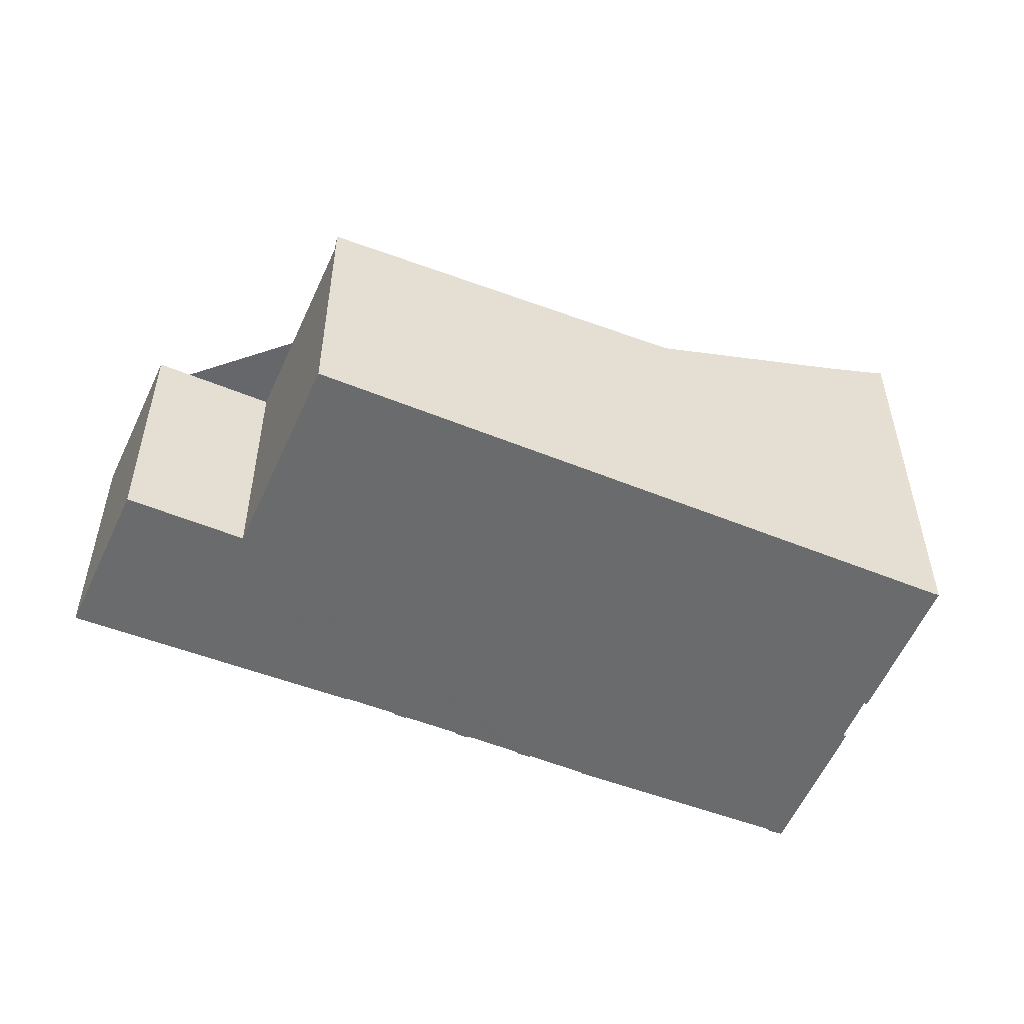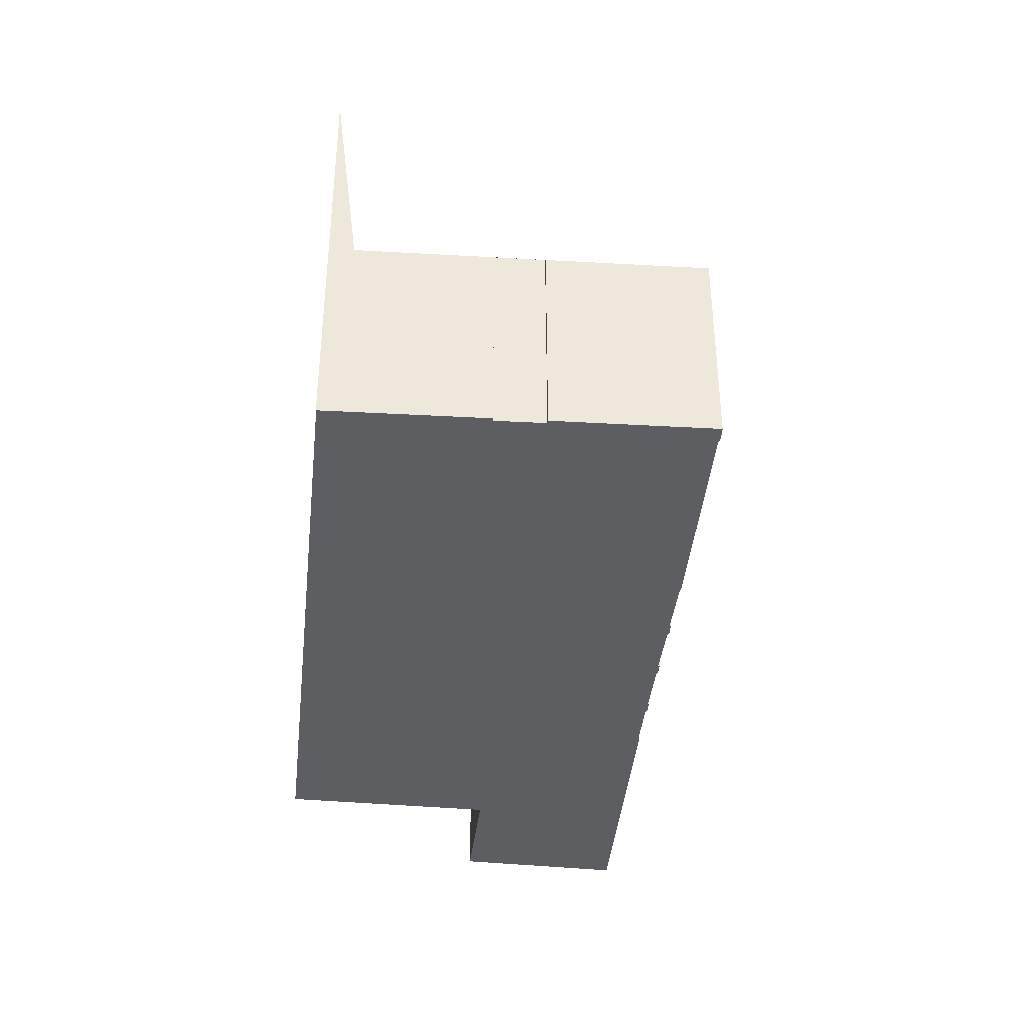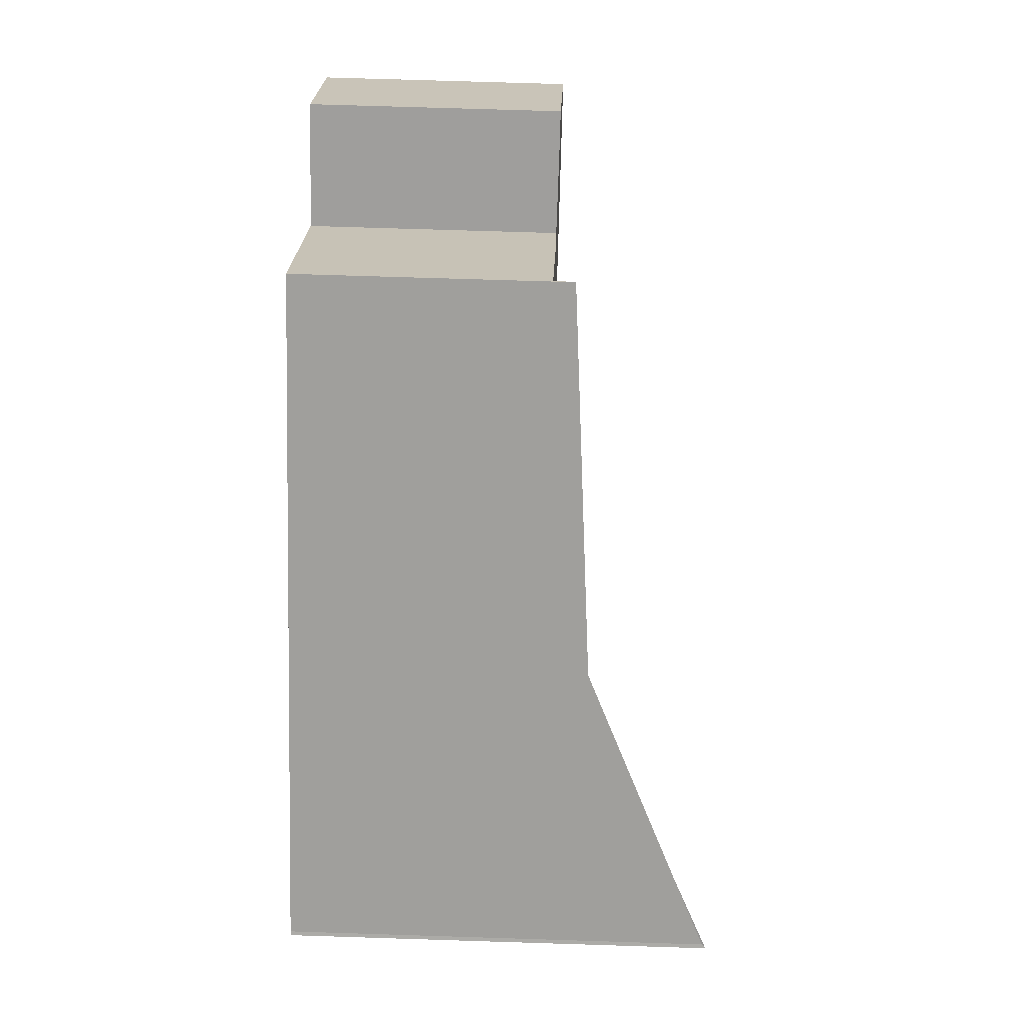
<metadata>
{"format":"obj","ext":"obj","renderer":"f3d","projection":"perspective","resolution":1024,"background":"white","views":[{"elev":-53.2,"azim":-168.8,"up":"+Z"},{"elev":-39.1,"azim":-61.5,"up":"+Z"},{"elev":73.9,"azim":-88.2,"up":"+Y"}]}
</metadata>
<code>
v -361.8 -1345 11.39
v -357.2 -1342 11.38
v -352.6 -1348 11.52
v -364.1 -1356 11.54
v -364.1 -1356 11.54
v -366.2 -1357 11.54
v -366.2 -1357 11.54
v -366.7 -1358 11.54
v -366.7 -1358 11.54
v -369 -1359 11.55
v -369 -1359 11.55
v -369.4 -1359 11.55
v -369.5 -1359 11.55
v -371.8 -1361 11.55
v -371.7 -1361 11.56
v -372.2 -1361 11.56
v -372.2 -1361 11.56
v -374.7 -1363 11.56
v -374.6 -1363 11.56
v -383.6 -1369 10.3
v -383.5 -1369 10.3
v -384 -1369 9.692
v -388 -1363 9.692
v -387.9 -1363 9.849
v -389.1 -1361 9.862
v -389.3 -1361 9.705
v -367.5 -1337 12.18
v -393.2 -1355 19.33
v -393.1 -1355 19.11
v -382.5 -1368 11.58
v -367.4 -1337 11.22
v -391.5 -1355 11.29
v -384.9 -1350 11.27
v -382.5 -1368 11.58
v -367.4 -1337 11.22
v -392.7 -1356 11.29
v -391.5 -1355 11.29
v -387.8 -1351 16.35
v -392.6 -1356 9.726
v -373.9 -1341 12.69
v -391.2 -1354 11.77
v -392.8 -1356 11.69
v -378.9 -1345 13.09
v -390.1 -1353 13.22
v -392.9 -1355 13.25
v -383.7 -1349 12.16
v -384.9 -1350 11.27
v -382.1 -1347 13.35
v -382.4 -1347 13.13
v -384.4 -1349 14.54
v -389.1 -1352 14.61
v -393 -1355 14.66
v -385.5 -1350 12.07
v -384.7 -1349 11.43
v -384.9 -1350 11.27
v -383.7 -1349 12.16
v -386.4 -1351 11.27
v -386.5 -1351 12.02
v -389.9 -1353 11.28
v -390 -1353 11.83
v -382.4 -1347 13.13
v -382.1 -1347 13.35
v -391.5 -1355 11.29
v -392.6 -1356 9.726
v -383.3 -1348 12.48
v -367.5 -1337 11.8
v -380.3 -1346 12.35
v -387.8 -1351 14.59
v -388.8 -1352 15.06
v -393.1 -1355 17.1
v -383.3 -1348 12.48
v -384.7 -1349 13.16
v -352.6 -1348 11.52
v -357.2 -1342 11.38
v -387.8 -1363 9.692
v -386.4 -1362 11.45
v -357.2 -1342 11.38
v -386.4 -1362 11.45
v -357.2 -1342 11.38
v -382.5 -1368 11.58
v -383.4 -1369 10.48
v -383.6 -1369 10.3
v -384.1 -1369 9.692
v -382.5 -1368 11.58
v -370 -1360 11.55
v -369.5 -1359 11.55
v -369 -1359 11.55
v -366.7 -1358 11.54
v -366.2 -1357 11.54
v -364.1 -1356 11.54
v -352.7 -1348 11.52
v -352.7 -1348 11.52
v -367.4 -1337 11.22
v -367.5 -1337 11.8
v -357.4 -1351 11.53
v -357.5 -1351 11.53
v -361.8 -1345 11.39
v -367.4 -1337 11.22
v -367.5 -1337 12.19
v -354.4 -1349 11.52
v -354.3 -1349 11.52
v -358.4 -1343 11.39
v -358.4 -1343 11.39
v -386.2 -1363 11.46
v -387.7 -1364 9.692
v -361.2 -1346 11.41
v -357.8 -1344 11.41
v -356.5 -1343 11.4
v -356.5 -1343 11.4
v -386.2 -1363 11.46
v -361.5 -1346 11.4
v -358.1 -1343 11.4
v -356.8 -1343 11.4
v -356.8 -1342 11.4
v -378.1 -1357 11.43
v -386.5 -1362 11.45
v -388 -1363 9.692
v -386.5 -1362 11.45
v -384.7 -1349 11.43
v -383.9 -1349 11.26
v -367 -1338 11.23
v -383.9 -1349 11.26
v -389.1 -1352 14.66
v -389 -1352 14.6
v -391 -1354 16.11
v -387.1 -1351 13.19
v -367 -1338 11.23
v -393.1 -1355 17.69
v -386.2 -1350 13.18
v -386.2 -1350 12.55
v -386.3 -1350 13.89
v -381 -1359 11.44
v -380.8 -1359 11.45
v -386.1 -1351 11.27
v -381 -1359 11.44
v -386.2 -1350 12.03
v -377.2 -1365 11.57
v -377.2 -1365 11.57
v -386.1 -1351 11.27
v -386.4 -1350 15.59
v -386.3 -1350 14.57
v -383.4 -1355 11.36
v -364 -1342 11.33
v -389 -1358 11.37
v -383.7 -1355 11.36
v -383.7 -1355 12.34
v -387.4 -1357 11.37
v -387.4 -1357 12.14
v -364 -1342 11.33
v -389 -1358 11.37
v -390.4 -1359 9.712
v -386.5 -1351 13.18
v -386.5 -1351 12.77
v -386.6 -1350 14.03
v -383.7 -1355 12.34
v -386.5 -1351 12.02
v -381.3 -1359 11.44
v -381.1 -1359 11.45
v -383.7 -1355 12.34
v -383.7 -1355 11.36
v -386.4 -1351 11.27
v -383.7 -1355 11.36
v -381.3 -1359 11.44
v -386.5 -1351 12.02
v -377.5 -1365 11.57
v -377.4 -1365 11.57
v -386.4 -1351 11.27
v -386.7 -1350 15.74
v -386.6 -1350 14.57
v -390.2 -1353 15.75
v -390.2 -1353 15.52
v -390.4 -1353 17.67
v -384.9 -1361 11.45
v -384.7 -1362 11.45
v -389.9 -1353 11.28
v -387.4 -1357 11.37
v -385 -1361 11.45
v -387.4 -1357 12.14
v -390 -1353 11.83
v -387.4 -1357 12.14
v -387.4 -1357 11.37
v -390.2 -1353 14.62
v -390.1 -1353 13.22
v -390 -1353 11.83
v -390.1 -1353 13.26
v -381.1 -1367 11.57
v -381.1 -1367 11.57
v -389.9 -1353 11.28
v -393.2 -1355 19.25
v -393.1 -1355 17.65
v -384 -1369 9.698
v -387.7 -1364 9.737
v -387.8 -1363 9.738
v -384 -1369 9.698
v -387.9 -1363 9.74
v -388 -1363 9.74
v -389.2 -1361 9.753
v -390.3 -1359 9.765
v -393.1 -1355 17.07
v -392.9 -1355 14.66
v -392.6 -1356 9.789
v -392.6 -1356 9.789
v -392.7 -1356 11.69
v -392.7 -1356 11.29
v -392.8 -1355 13.25
v -382.6 -1368 11.57
v -384.1 -1369 9.699
v -374.9 -1363 11.56
v -372.6 -1362 11.56
v -372.2 -1361 11.56
v -371.8 -1361 11.55
v -377.2 -1365 11.56
v -381.2 -1367 11.57
v -377.5 -1365 11.56
v -384.1 -1369 9.692
v -382.6 -1368 11.57
v -358.4 -1343 11.39
v -361.8 -1345 11.39
v -361.8 -1345 0
v -358.4 -1343 0
v -357.2 -1342 11.38
v -357.2 -1342 11.38
v -357.2 -1342 0
v -357.2 -1342 1.776e-15
v -352.6 -1348 11.52
v -352.6 -1348 11.52
v -352.6 -1348 -1.776e-15
v -352.6 -1348 0
v -364.1 -1356 11.54
v -364.1 -1356 11.54
v -364.1 -1356 0
v -364.1 -1356 0
v -366.2 -1357 11.54
v -364.1 -1356 11.54
v -364.1 -1356 1.776e-15
v -366.2 -1357 0
v -366.2 -1357 11.54
v -366.2 -1357 11.54
v -366.2 -1357 0
v -366.2 -1357 1.776e-15
v -366.7 -1358 11.54
v -366.2 -1357 11.54
v -366.2 -1357 0
v -366.7 -1358 0
v -366.7 -1358 11.54
v -366.7 -1358 11.54
v -366.7 -1358 0
v -366.7 -1358 0
v -369 -1359 11.55
v -366.7 -1358 11.54
v -366.7 -1358 1.776e-15
v -369 -1359 1.776e-15
v -369 -1359 11.55
v -369 -1359 11.55
v -369 -1359 1.776e-15
v -369 -1359 0
v -369.4 -1359 11.55
v -369 -1359 11.55
v -369 -1359 1.776e-15
v -369.4 -1359 0
v -369.5 -1359 11.55
v -369.4 -1359 11.55
v -369.4 -1359 0
v -369.5 -1359 1.776e-15
v -370 -1360 11.55
v -369.5 -1359 11.55
v -369.5 -1359 0
v -370 -1360 0
v -371.8 -1361 11.55
v -371.8 -1361 11.55
v -371.8 -1361 0
v -371.8 -1361 0
v -372.2 -1361 11.56
v -371.7 -1361 11.56
v -371.7 -1361 1.776e-15
v -372.2 -1361 0
v -372.2 -1361 11.56
v -372.2 -1361 11.56
v -372.2 -1361 0
v -372.2 -1361 0
v -372.6 -1362 11.56
v -372.2 -1361 11.56
v -372.2 -1361 0
v -372.6 -1362 0
v -374.6 -1363 11.56
v -374.7 -1363 11.56
v -374.7 -1363 1.776e-15
v -374.6 -1363 0
v -377.2 -1365 11.57
v -374.6 -1363 11.56
v -374.6 -1363 0
v -377.2 -1365 0
v -383.6 -1369 10.3
v -383.6 -1369 10.3
v -383.6 -1369 0
v -383.6 -1369 0
v -384 -1369 9.698
v -383.5 -1369 10.3
v -383.5 -1369 0
v -384 -1369 0
v -384.1 -1369 9.692
v -384 -1369 9.692
v -384 -1369 -1.776e-15
v -384.1 -1369 0
v -388 -1363 9.74
v -388 -1363 9.692
v -388 -1363 0
v -388 -1363 0
v -389.1 -1361 9.862
v -387.9 -1363 9.849
v -387.9 -1363 0
v -389.1 -1361 0
v -389.2 -1361 9.753
v -389.1 -1361 9.862
v -389.1 -1361 0
v -389.2 -1361 0
v -390.4 -1359 9.712
v -389.3 -1361 9.705
v -389.3 -1361 0
v -390.4 -1359 0
v -367.5 -1337 11.8
v -367.5 -1337 12.18
v -367.5 -1337 0
v -367.5 -1337 0
v -393.2 -1355 19.25
v -393.2 -1355 19.33
v -393.2 -1355 0
v -393.2 -1355 0
v -390.4 -1353 17.67
v -393.1 -1355 19.11
v -393.1 -1355 0
v -390.4 -1353 0
v -367 -1338 11.23
v -367.4 -1337 11.22
v -367.4 -1337 0
v -367 -1338 0
v -383.4 -1369 10.48
v -382.5 -1368 11.58
v -382.5 -1368 0
v -383.4 -1369 0
v -392.8 -1356 11.69
v -392.7 -1356 11.29
v -392.7 -1356 0
v -392.8 -1356 0
v -386.7 -1350 15.74
v -387.8 -1351 16.35
v -387.8 -1351 0
v -386.7 -1350 0
v -392.7 -1356 11.29
v -392.6 -1356 9.726
v -392.6 -1356 0
v -392.7 -1356 0
v -367.5 -1337 12.19
v -373.9 -1341 12.69
v -373.9 -1341 1.776e-15
v -367.5 -1337 0
v -392.9 -1355 13.25
v -392.8 -1356 11.69
v -392.8 -1356 0
v -392.9 -1355 0
v -373.9 -1341 12.69
v -378.9 -1345 13.09
v -378.9 -1345 1.776e-15
v -373.9 -1341 1.776e-15
v -393 -1355 14.66
v -392.9 -1355 13.25
v -392.9 -1355 0
v -393 -1355 0
v -382.1 -1347 13.35
v -384.4 -1349 14.54
v -384.4 -1349 -1.776e-15
v -382.1 -1347 1.776e-15
v -393.1 -1355 17.1
v -393 -1355 14.66
v -393 -1355 0
v -393.1 -1355 0
v -378.9 -1345 13.09
v -382.1 -1347 13.35
v -382.1 -1347 1.776e-15
v -378.9 -1345 1.776e-15
v -367.4 -1337 11.22
v -367.5 -1337 11.8
v -367.5 -1337 0
v -367.4 -1337 0
v -393.1 -1355 17.69
v -393.1 -1355 17.1
v -393.1 -1355 0
v -393.1 -1355 0
v -354.3 -1349 11.52
v -352.6 -1348 11.52
v -352.6 -1348 0
v -354.3 -1349 0
v -357.2 -1342 11.38
v -357.2 -1342 11.38
v -357.2 -1342 0
v -357.2 -1342 0
v -388 -1363 9.692
v -387.8 -1363 9.692
v -387.8 -1363 0
v -388 -1363 0
v -356.8 -1342 11.4
v -357.2 -1342 11.38
v -357.2 -1342 1.776e-15
v -356.8 -1342 1.776e-15
v -383.6 -1369 10.3
v -383.4 -1369 10.48
v -383.4 -1369 0
v -383.6 -1369 0
v -383.5 -1369 10.3
v -383.6 -1369 10.3
v -383.6 -1369 0
v -383.5 -1369 0
v -384.1 -1369 9.692
v -384.1 -1369 9.692
v -384.1 -1369 0
v -384.1 -1369 0
v -371.8 -1361 11.55
v -370 -1360 11.55
v -370 -1360 0
v -371.8 -1361 0
v -369.5 -1359 11.55
v -369.5 -1359 11.55
v -369.5 -1359 1.776e-15
v -369.5 -1359 0
v -369 -1359 11.55
v -369 -1359 11.55
v -369 -1359 0
v -369 -1359 1.776e-15
v -366.7 -1358 11.54
v -366.7 -1358 11.54
v -366.7 -1358 0
v -366.7 -1358 1.776e-15
v -366.2 -1357 11.54
v -366.2 -1357 11.54
v -366.2 -1357 1.776e-15
v -366.2 -1357 0
v -364.1 -1356 11.54
v -364.1 -1356 11.54
v -364.1 -1356 0
v -364.1 -1356 1.776e-15
v -352.6 -1348 11.52
v -352.7 -1348 11.52
v -352.7 -1348 0
v -352.6 -1348 -1.776e-15
v -364.1 -1356 11.54
v -357.4 -1351 11.53
v -357.4 -1351 0
v -364.1 -1356 0
v -367.5 -1337 12.18
v -367.5 -1337 12.19
v -367.5 -1337 0
v -367.5 -1337 0
v -357.4 -1351 11.53
v -354.3 -1349 11.52
v -354.3 -1349 0
v -357.4 -1351 0
v -357.2 -1342 11.38
v -358.4 -1343 11.39
v -358.4 -1343 0
v -357.2 -1342 0
v -387.8 -1363 9.692
v -387.7 -1364 9.692
v -387.7 -1364 0
v -387.8 -1363 0
v -352.7 -1348 11.52
v -356.5 -1343 11.4
v -356.5 -1343 0
v -352.7 -1348 0
v -356.5 -1343 11.4
v -356.8 -1342 11.4
v -356.8 -1342 1.776e-15
v -356.5 -1343 0
v -388 -1363 9.692
v -388 -1363 9.692
v -388 -1363 0
v -388 -1363 0
v -364 -1342 11.33
v -367 -1338 11.23
v -367 -1338 0
v -364 -1342 0
v -393.2 -1355 19.33
v -393.1 -1355 17.69
v -393.1 -1355 0
v -393.2 -1355 0
v -377.4 -1365 11.57
v -377.2 -1365 11.57
v -377.2 -1365 0
v -377.4 -1365 -1.776e-15
v -384.4 -1349 14.54
v -386.4 -1350 15.59
v -386.4 -1350 0
v -384.4 -1349 -1.776e-15
v -361.8 -1345 11.39
v -364 -1342 11.33
v -364 -1342 0
v -361.8 -1345 0
v -392.6 -1356 9.726
v -390.4 -1359 9.712
v -390.4 -1359 0
v -392.6 -1356 0
v -381.1 -1367 11.57
v -377.4 -1365 11.57
v -377.4 -1365 -1.776e-15
v -381.1 -1367 0
v -386.4 -1350 15.59
v -386.7 -1350 15.74
v -386.7 -1350 0
v -386.4 -1350 0
v -387.8 -1351 16.35
v -390.4 -1353 17.67
v -390.4 -1353 0
v -387.8 -1351 0
v -382.5 -1368 11.58
v -381.1 -1367 11.57
v -381.1 -1367 0
v -382.5 -1368 0
v -393.1 -1355 19.11
v -393.2 -1355 19.25
v -393.2 -1355 0
v -393.1 -1355 0
v -384 -1369 9.692
v -384 -1369 9.698
v -384 -1369 0
v -384 -1369 -1.776e-15
v -387.9 -1363 9.849
v -388 -1363 9.74
v -388 -1363 0
v -387.9 -1363 0
v -389.3 -1361 9.705
v -389.2 -1361 9.753
v -389.2 -1361 0
v -389.3 -1361 0
v -374.7 -1363 11.56
v -372.6 -1362 11.56
v -372.6 -1362 0
v -374.7 -1363 1.776e-15
v -372.2 -1361 11.56
v -372.2 -1361 11.56
v -372.2 -1361 0
v -372.2 -1361 0
v -371.7 -1361 11.56
v -371.8 -1361 11.55
v -371.8 -1361 0
v -371.7 -1361 1.776e-15
v -387.7 -1364 9.692
v -384.1 -1369 9.692
v -384.1 -1369 0
v -387.7 -1364 0
v -367.5 -1337 0
v -361.8 -1345 0
v -357.2 -1342 0
v -352.6 -1348 0
v -364.1 -1356 0
v -364.1 -1356 0
v -366.2 -1357 0
v -366.2 -1357 0
v -366.7 -1358 0
v -366.7 -1358 0
v -369 -1359 0
v -369 -1359 0
v -369.4 -1359 0
v -369.5 -1359 0
v -371.8 -1361 0
v -371.7 -1361 0
v -372.2 -1361 0
v -372.2 -1361 0
v -374.7 -1363 0
v -374.6 -1363 0
v -383.6 -1369 0
v -383.5 -1369 0
v -384 -1369 0
v -388 -1363 0
v -387.9 -1363 0
v -389.1 -1361 0
v -389.3 -1361 0
v -393.2 -1355 0
v -393.1 -1355 0
f 77 74 2 79
f 99 27 66 94
f 188 37 41 184
f 204 36 42 203
f 202 39 36 204
f 62 43 61
f 169 68 69 38 168
f 199 70 128 190
f 65 61 43 40 67
f 72 49 71
f 203 42 45 205
f 154 68 169
f 205 45 52 200
f 53 46 54
f 193 76 104 192
f 94 66 35 93
f 124 51 123
f 200 52 70 199
f 67 56 65
f 184 41 44 183
f 183 44 185
f 149 1 103 102 97 143
f 201 63 150 198
f 187 30 84 186
f 92 3 73 91
f 80 34 81
f 191 82 21 194
f 87 11 12 86
f 89 7 8 88
f 101 95 96 100
f 107 100 96 106
f 109 92 91 108
f 122 55 119
f 95 4 90 96
f 213 186 84 216
f 173 78 118 177
f 94 67 40 99
f 100 91 73 101
f 108 91 100 107
f 103 74 77 102
f 207 192 104 206
f 112 107 106 111
f 114 109 108 113
f 174 110 78 173
f 113 108 107 112
f 111 97 102 112
f 113 77 79 114
f 115 97 111
f 112 102 77 113
f 195 116 76 193
f 177 118 144 176
f 120 98 121
f 123 69 68 124
f 171 125 170
f 153 126 152
f 152 126 124 68 154
f 121 98 31 127
f 119 56 67 94 93 122
f 190 128 28 189
f 129 72 71 46 53 130
f 131 72 129
f 132 115 111 106 133
f 143 97 115 135 142
f 130 53 136
f 209 18 19 138 137 208
f 208 137 212
f 135 115 132
f 136 53 54 47 139
f 140 50 141
f 141 50 48 49 72 131
f 142 134 33 120 121 143
f 176 144 32 175
f 145 57 58 146
f 147 59 60 148
f 143 121 127 149
f 198 150 116 195 196 24 25 197
f 152 129 130 153
f 154 131 129 152
f 179 156 155 178
f 157 132 133 158
f 181 160 159 180
f 161 134 142 162
f 162 142 135 163
f 153 130 136 164
f 165 137 138 166
f 212 137 165 214
f 163 135 132 157
f 164 136 139 167
f 168 140 141 169
f 169 141 131 154
f 170 69 123 171
f 172 38 69 170
f 173 157 158 174
f 176 162 163 177
f 171 123 51 182
f 183 126 153 164 184
f 185 51 124 126 183
f 186 165 166 187
f 214 165 186 213
f 177 163 157 173
f 182 51 185
f 189 29 172 170 125 190
f 215 105 192 207
f 192 105 75 193
f 194 22 83 191
f 193 75 117 195
f 195 117 23 196
f 197 26 151 198
f 199 125 171 182 200
f 198 151 64 201
f 203 41 37 204
f 204 37 202
f 190 125 199
f 205 44 41 203
f 200 182 185 44 205
f 206 80 81 20 82 191 207
f 211 15 16 210
f 210 17 209 208 85 14 211
f 212 133 106 96 90 5 6 89 88 9 10 87 86 13 85 208
f 213 174 158 214
f 207 191 83 215
f 216 110 174 213
f 214 158 133 212
f 218 219 220 217
f 222 223 224 221
f 226 227 228 225
f 230 231 232 229
f 234 235 236 233
f 238 239 240 237
f 242 243 244 241
f 246 247 248 245
f 250 251 252 249
f 254 255 256 253
f 258 259 260 257
f 262 263 264 261
f 266 267 268 265
f 270 271 272 269
f 274 275 276 273
f 278 279 280 277
f 282 283 284 281
f 286 287 288 285
f 290 291 292 289
f 294 295 296 293
f 298 299 300 297
f 302 303 304 301
f 306 307 308 305
f 310 311 312 309
f 314 315 316 313
f 318 319 320 317
f 322 323 324 321
f 326 327 328 325
f 330 331 332 329
f 334 335 336 333
f 338 339 340 337
f 342 343 344 341
f 346 347 348 345
f 350 351 352 349
f 354 355 356 353
f 358 359 360 357
f 362 363 364 361
f 366 367 368 365
f 370 371 372 369
f 374 375 376 373
f 378 379 380 377
f 382 383 384 381
f 386 387 388 385
f 390 391 392 389
f 394 395 396 393
f 398 399 400 397
f 402 403 404 401
f 406 407 408 405
f 410 411 412 409
f 414 415 416 413
f 418 419 420 417
f 422 423 424 421
f 426 427 428 425
f 430 431 432 429
f 434 435 436 433
f 438 439 440 437
f 442 443 444 441
f 446 447 448 445
f 450 451 452 449
f 454 455 456 453
f 458 459 460 457
f 462 463 464 461
f 466 467 468 465
f 470 471 472 469
f 474 475 476 473
f 478 479 480 477
f 482 483 484 481
f 486 487 488 485
f 490 491 492 489
f 494 495 496 493
f 498 499 500 497
f 502 503 504 501
f 506 507 508 505
f 510 511 512 509
f 514 515 516 513
f 518 519 520 517
f 522 523 524 521
f 526 527 528 525
f 530 531 532 529
f 534 535 536 533
f 538 539 540 537
f 542 543 544 541
f 546 547 548 545
f 550 551 552 553 554 555 556 557 558 559 560 561 562 563 564 565 566 567 568 569 570 571 572 573 574 575 576 577 549

</code>
